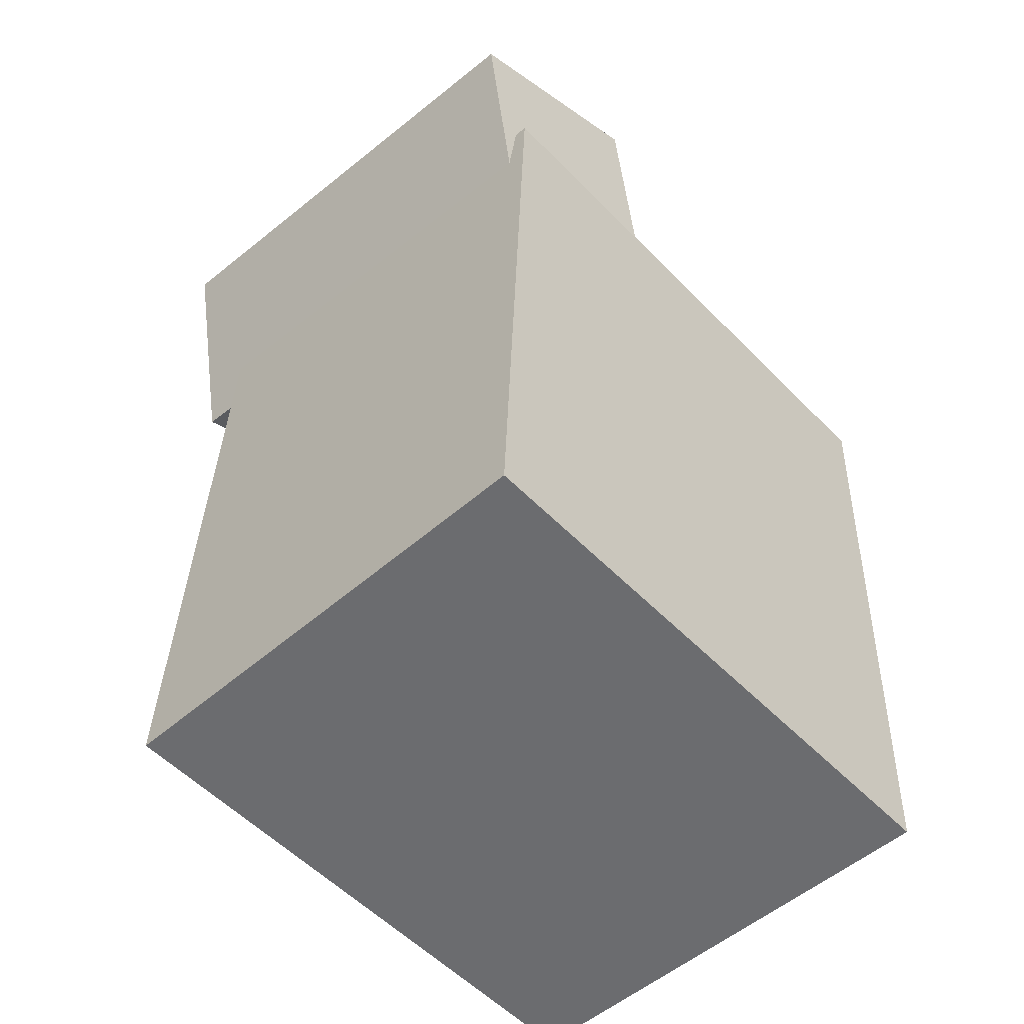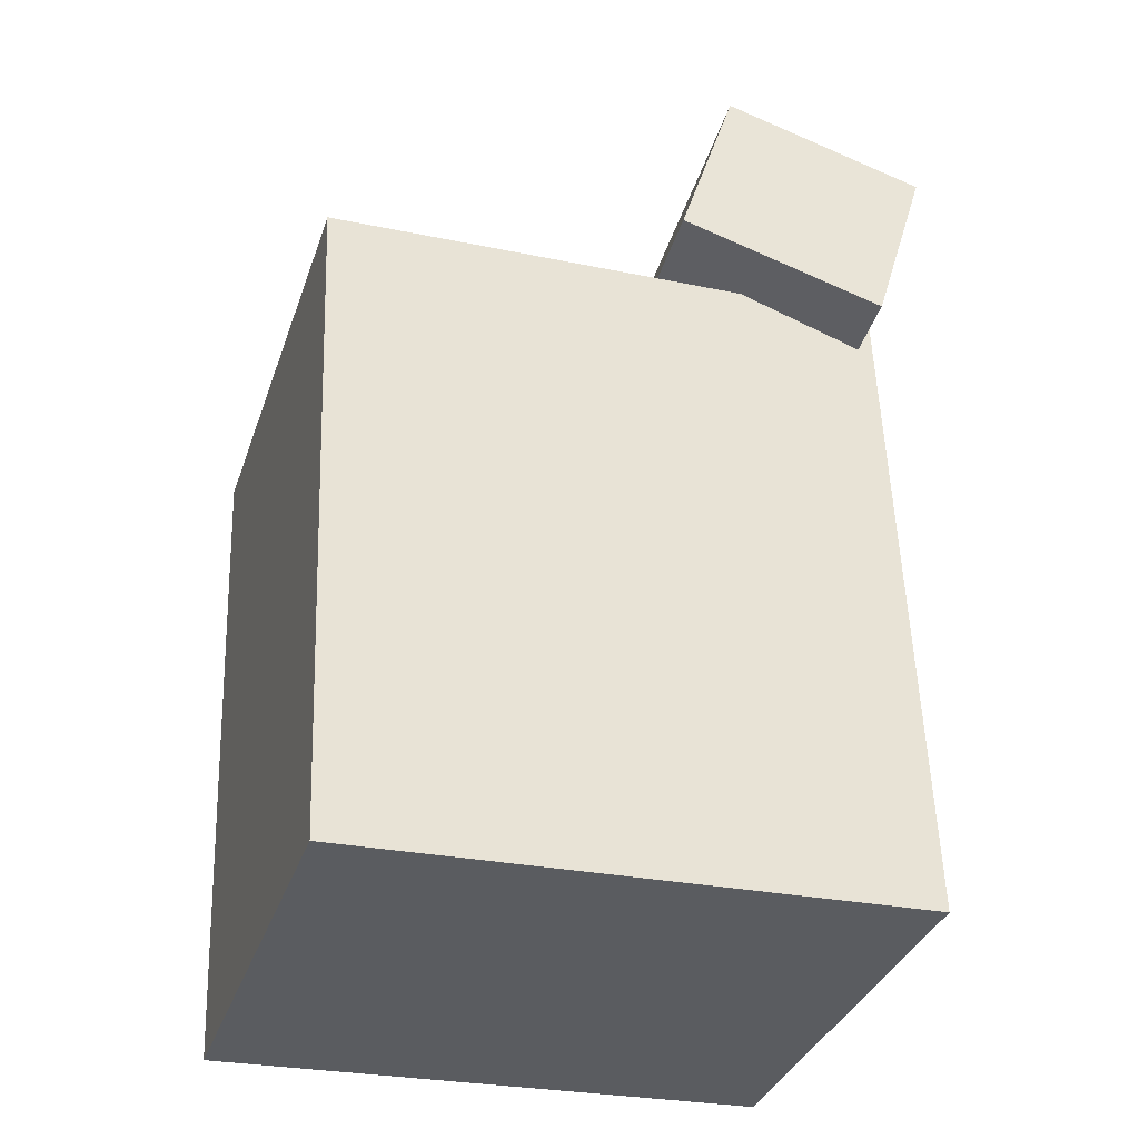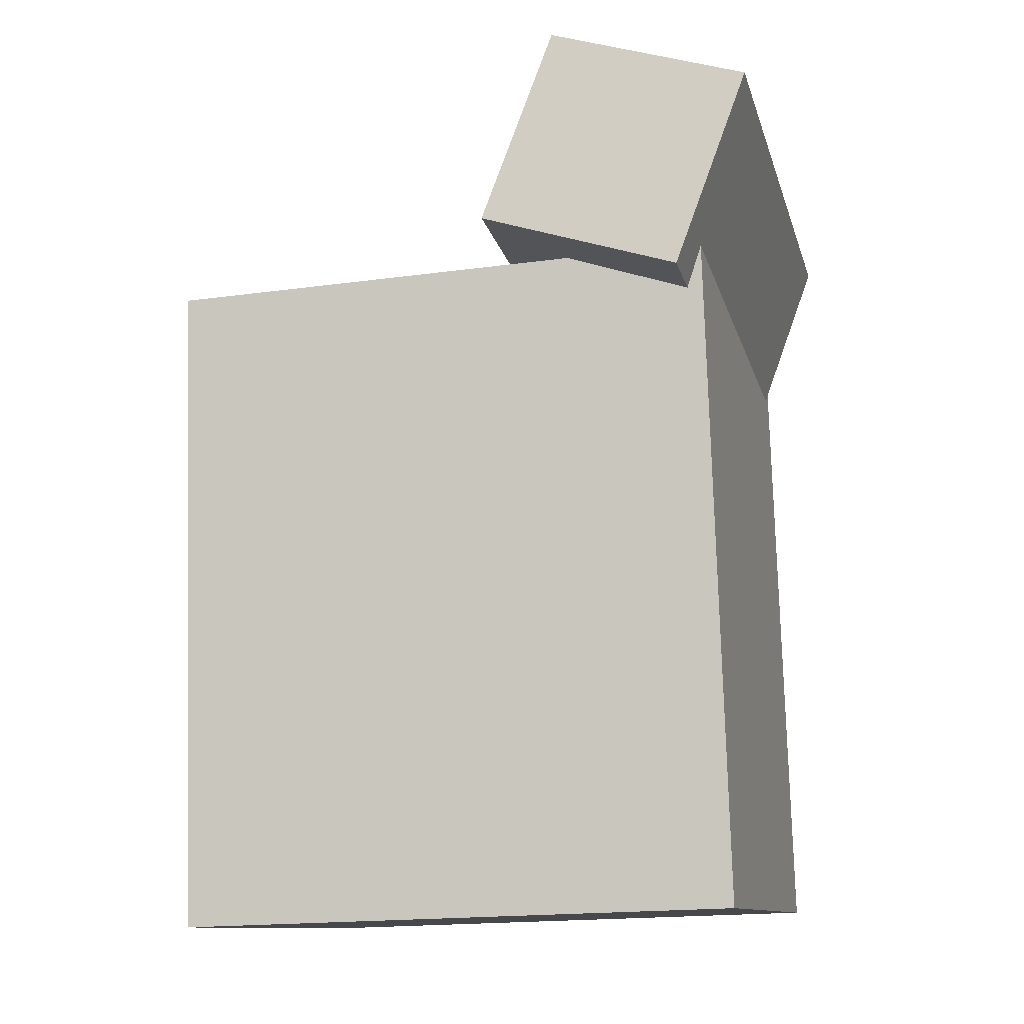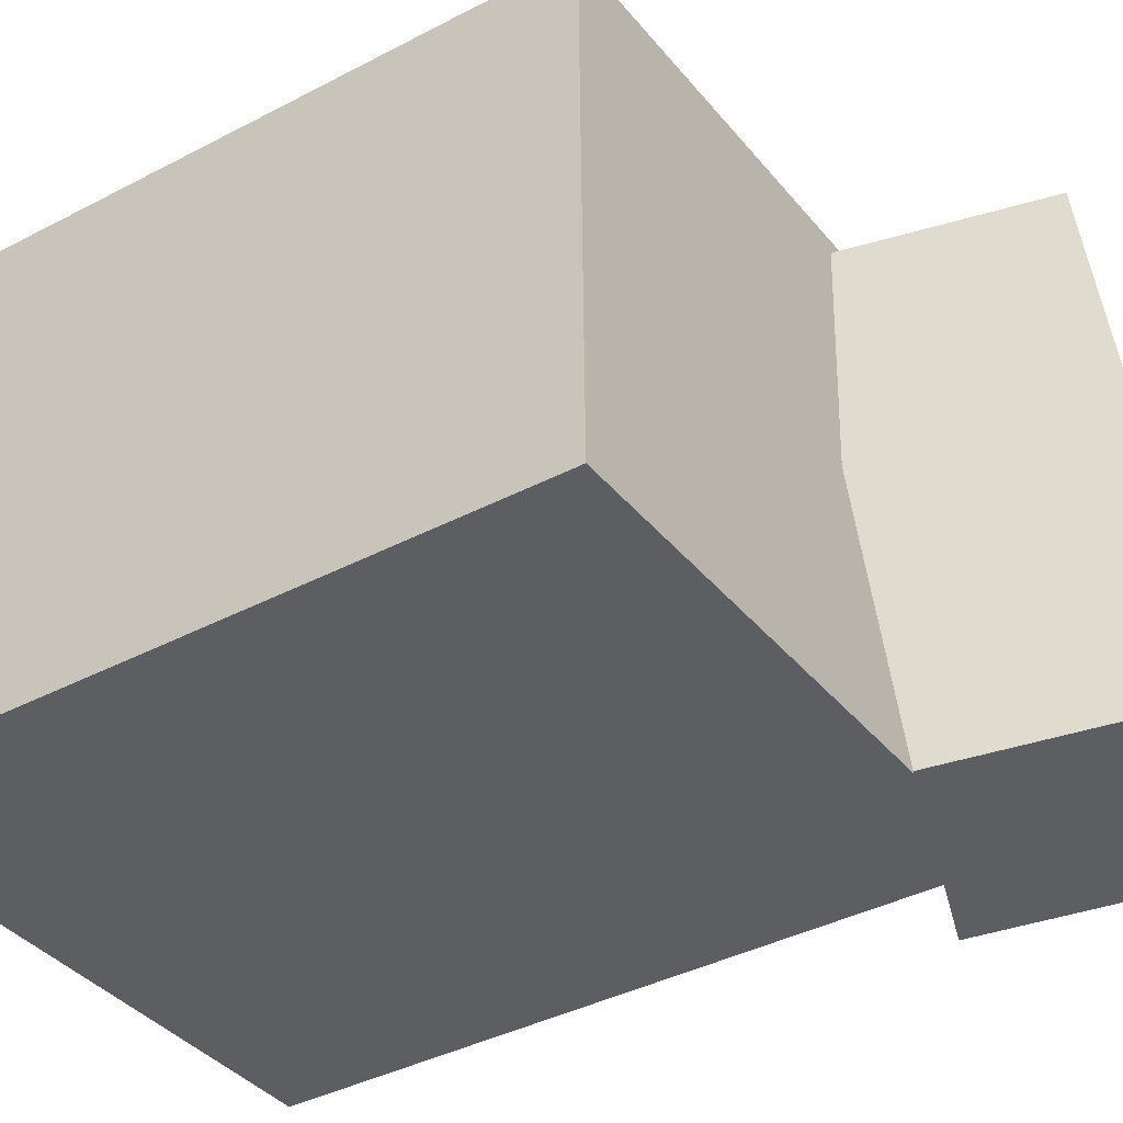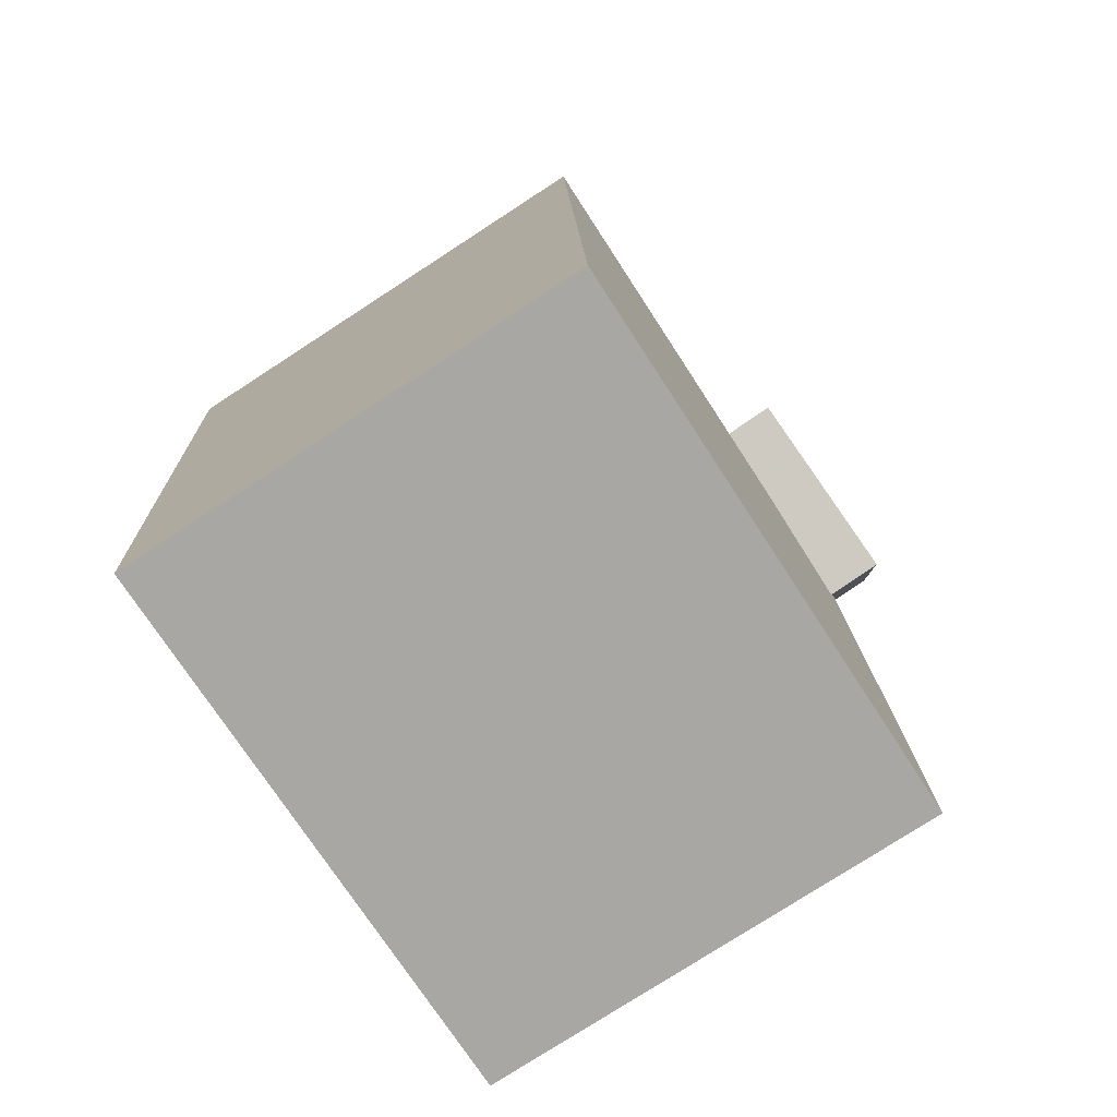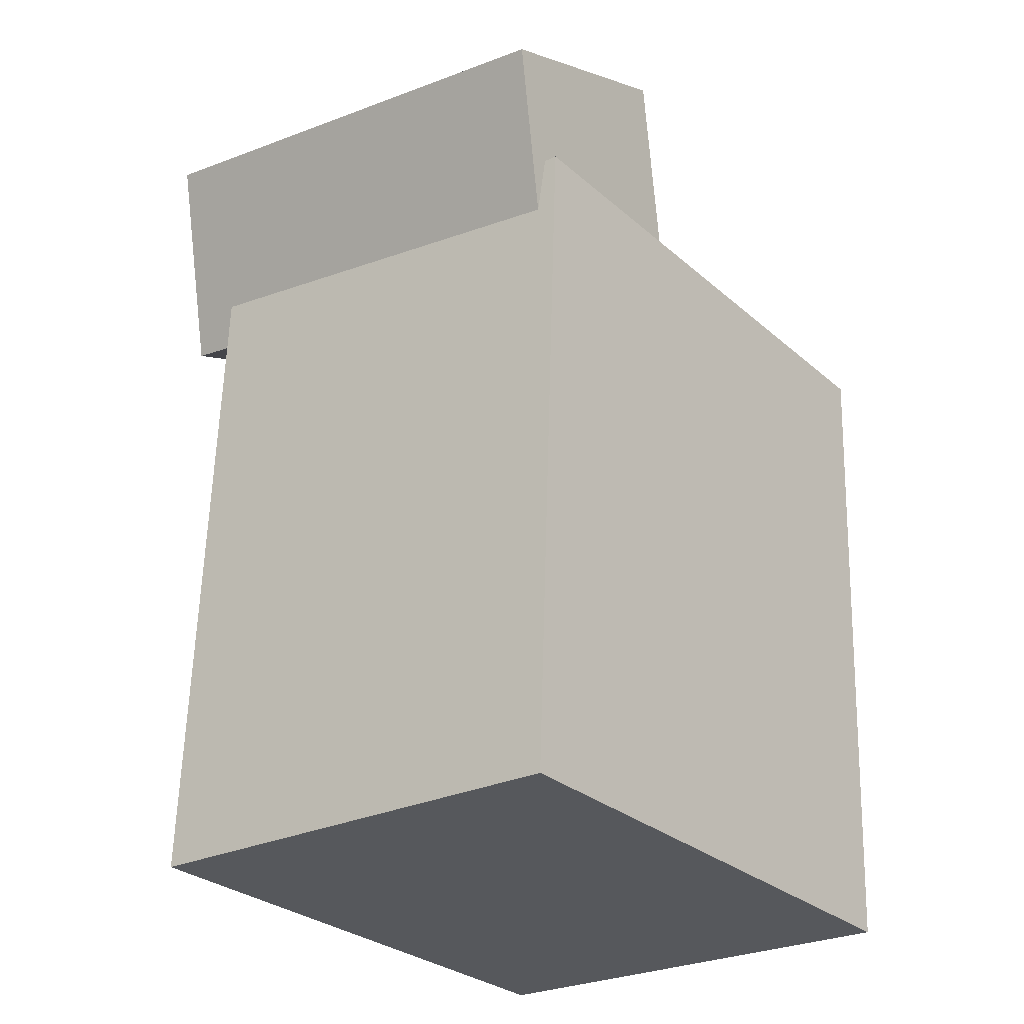
<metadata>
{"format":"obj","ext":"obj","renderer":"f3d","projection":"perspective","resolution":1024,"background":"white","views":[{"elev":-52.9,"azim":-46.8,"up":"+Y"},{"elev":-33.9,"azim":162.2,"up":"+Y"},{"elev":-10.6,"azim":-165.3,"up":"+Y"},{"elev":-37.1,"azim":121.9,"up":"+Z"},{"elev":-75.9,"azim":122.9,"up":"+Y"},{"elev":-26.7,"azim":-51.6,"up":"+Y"}]}
</metadata>
<code>
v 0.2987 0.2495 0.2523
v 0.2996 0.2543 -0.2099
v -0.2604 0.2687 0.2515
v -0.2595 0.2735 -0.2108
v 0.276 -0.4133 0.2454
v 0.2769 -0.4085 -0.2168
v -0.283 -0.3941 0.2446
v -0.2822 -0.3893 -0.2177
f 1.0 7.0 5.0
f 1.0 3.0 7.0
f 1.0 4.0 3.0
f 1.0 2.0 4.0
f 3.0 8.0 7.0
f 3.0 4.0 8.0
f 5.0 7.0 8.0
f 5.0 8.0 6.0
f 1.0 5.0 6.0
f 1.0 6.0 2.0
f 2.0 6.0 8.0
f 2.0 8.0 4.0
v -0.2476 0.1682 0.2246
v -0.2451 0.2354 -0.2712
v -0.04555 0.2344 0.2346
v -0.04297 0.3017 -0.2612
v -0.3152 0.3703 0.2517
v -0.3126 0.4376 -0.2442
v -0.1131 0.4365 0.2617
v -0.1105 0.5038 -0.2341
f 9.0 15.0 13.0
f 9.0 11.0 15.0
f 9.0 12.0 11.0
f 9.0 10.0 12.0
f 11.0 16.0 15.0
f 11.0 12.0 16.0
f 13.0 15.0 16.0
f 13.0 16.0 14.0
f 9.0 13.0 14.0
f 9.0 14.0 10.0
f 10.0 14.0 16.0
f 10.0 16.0 12.0

</code>
